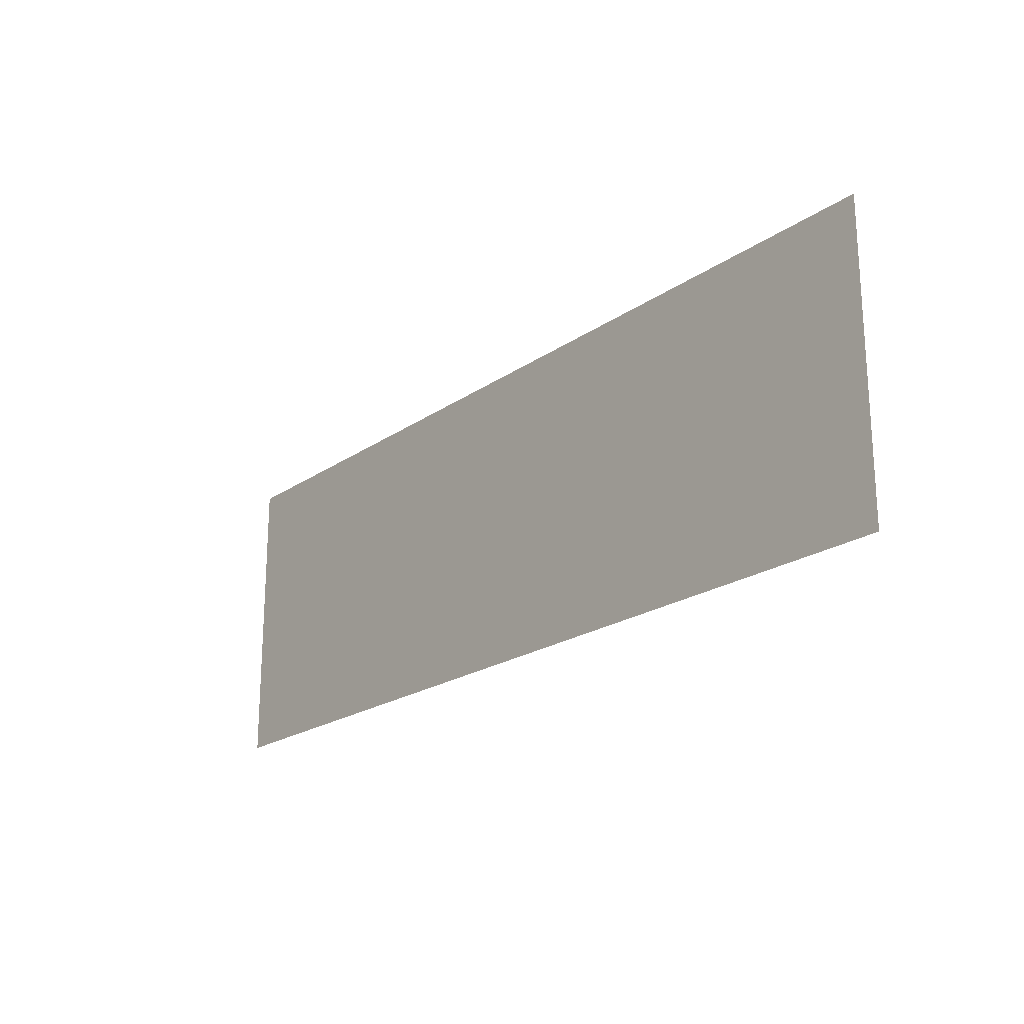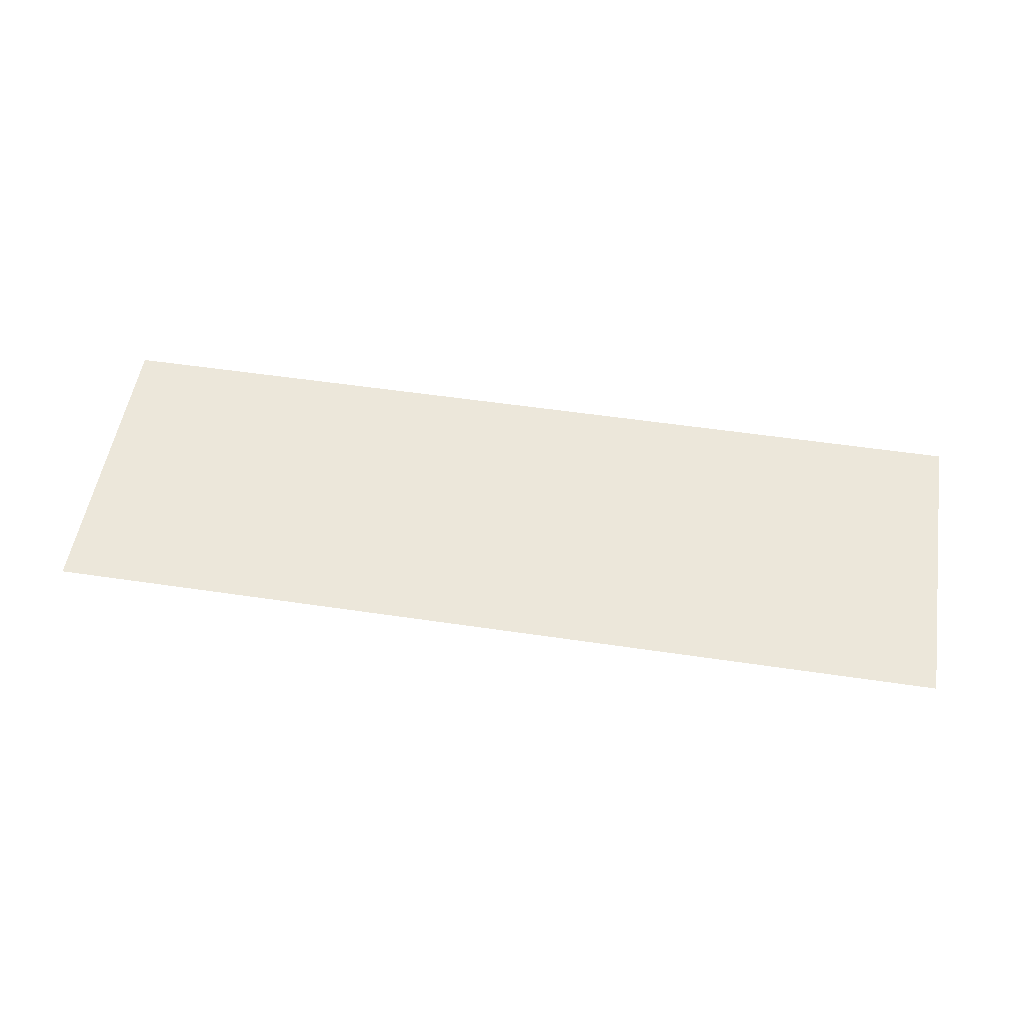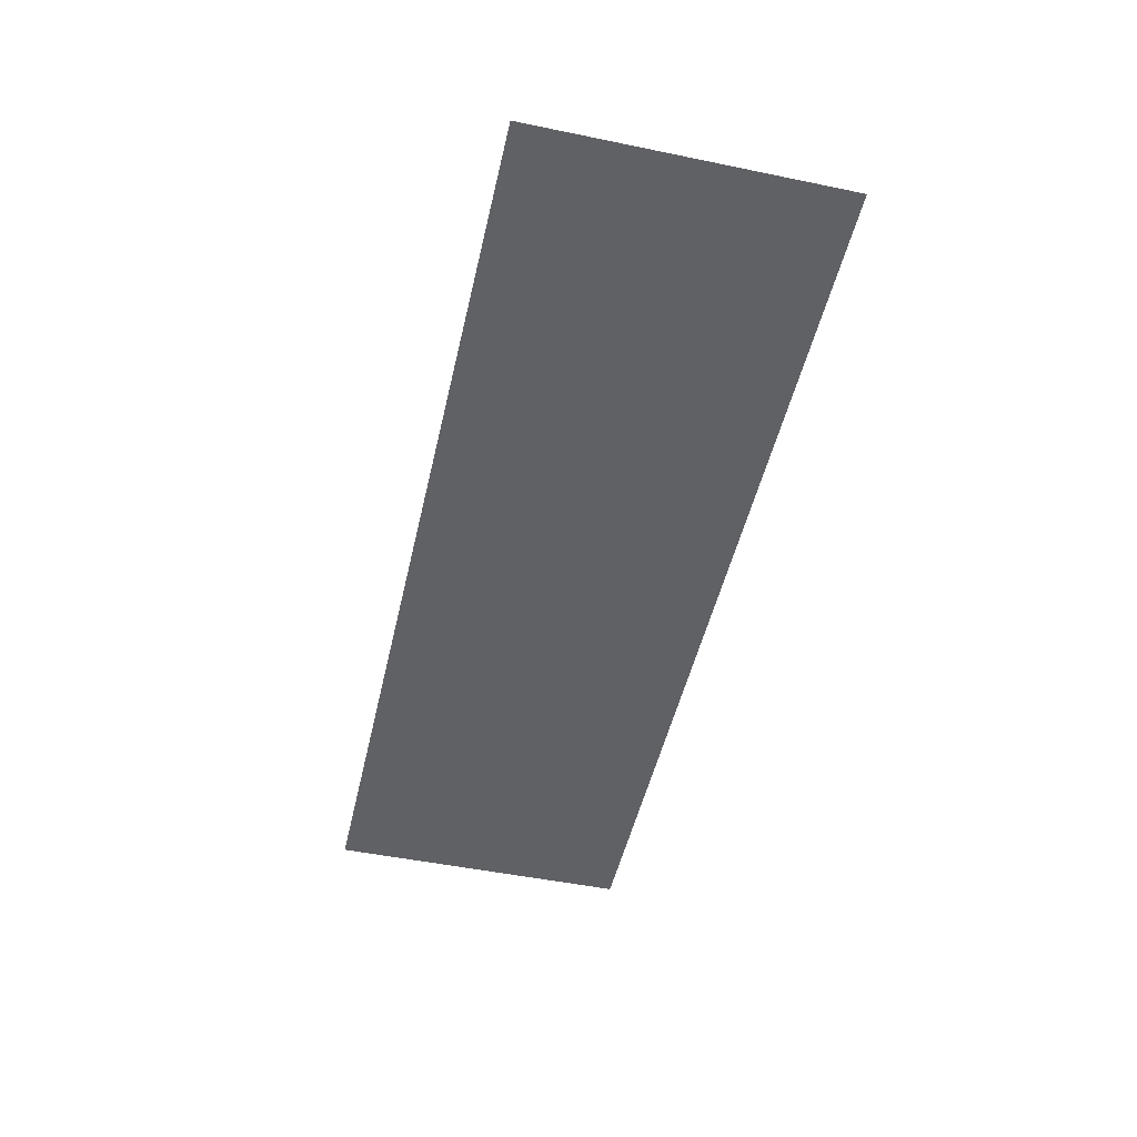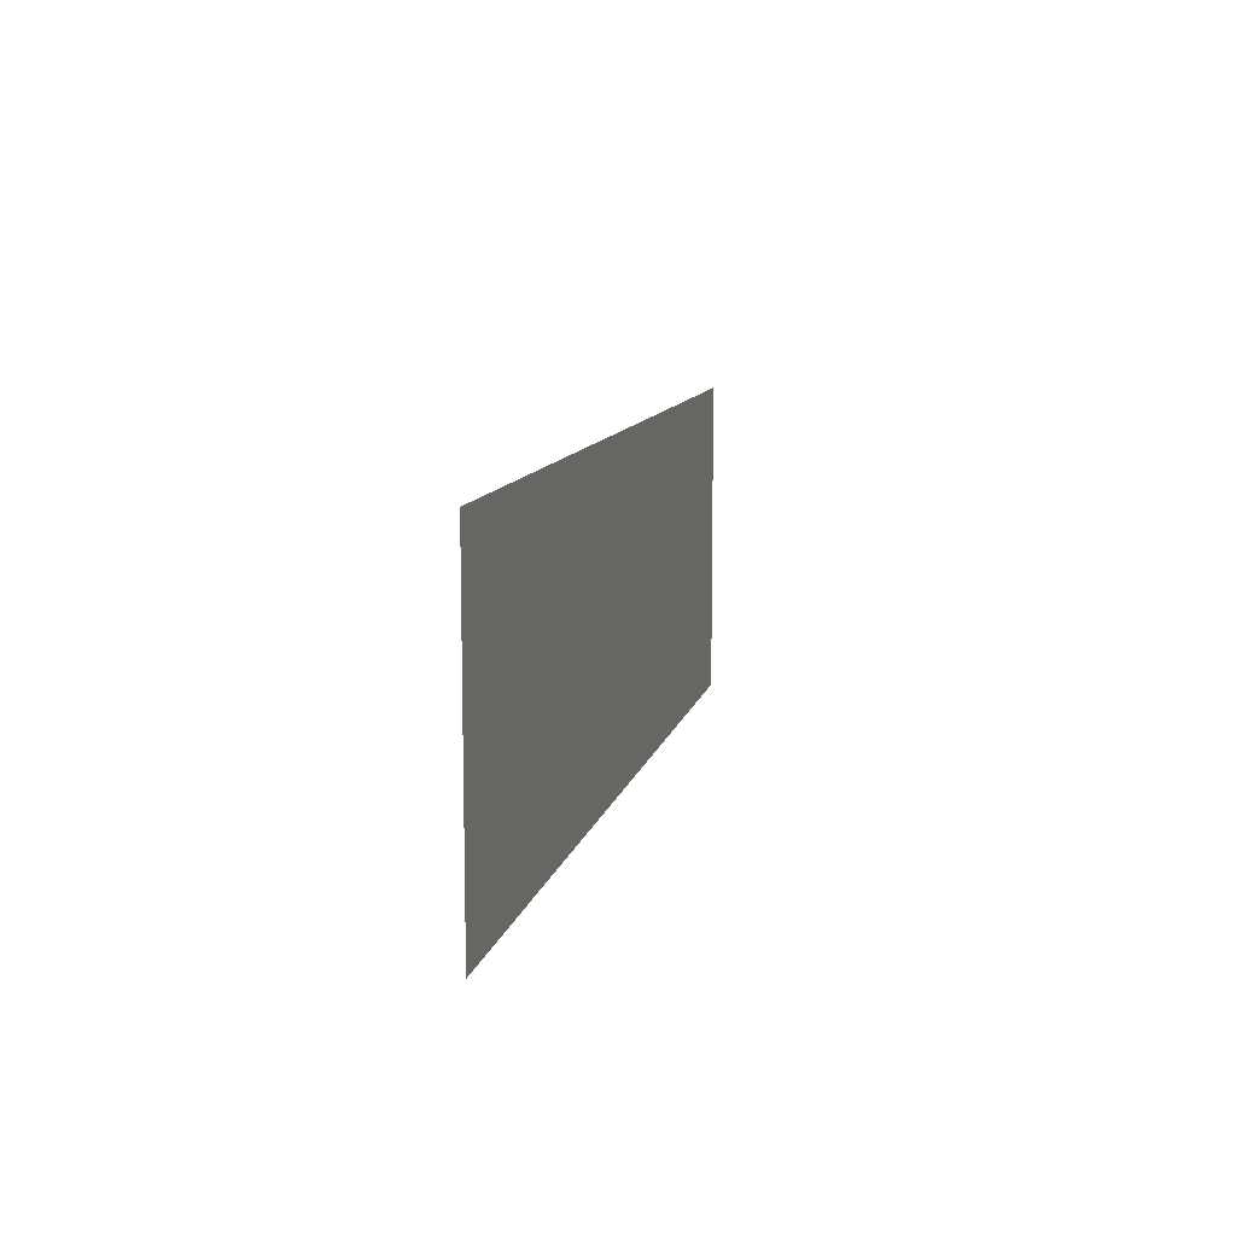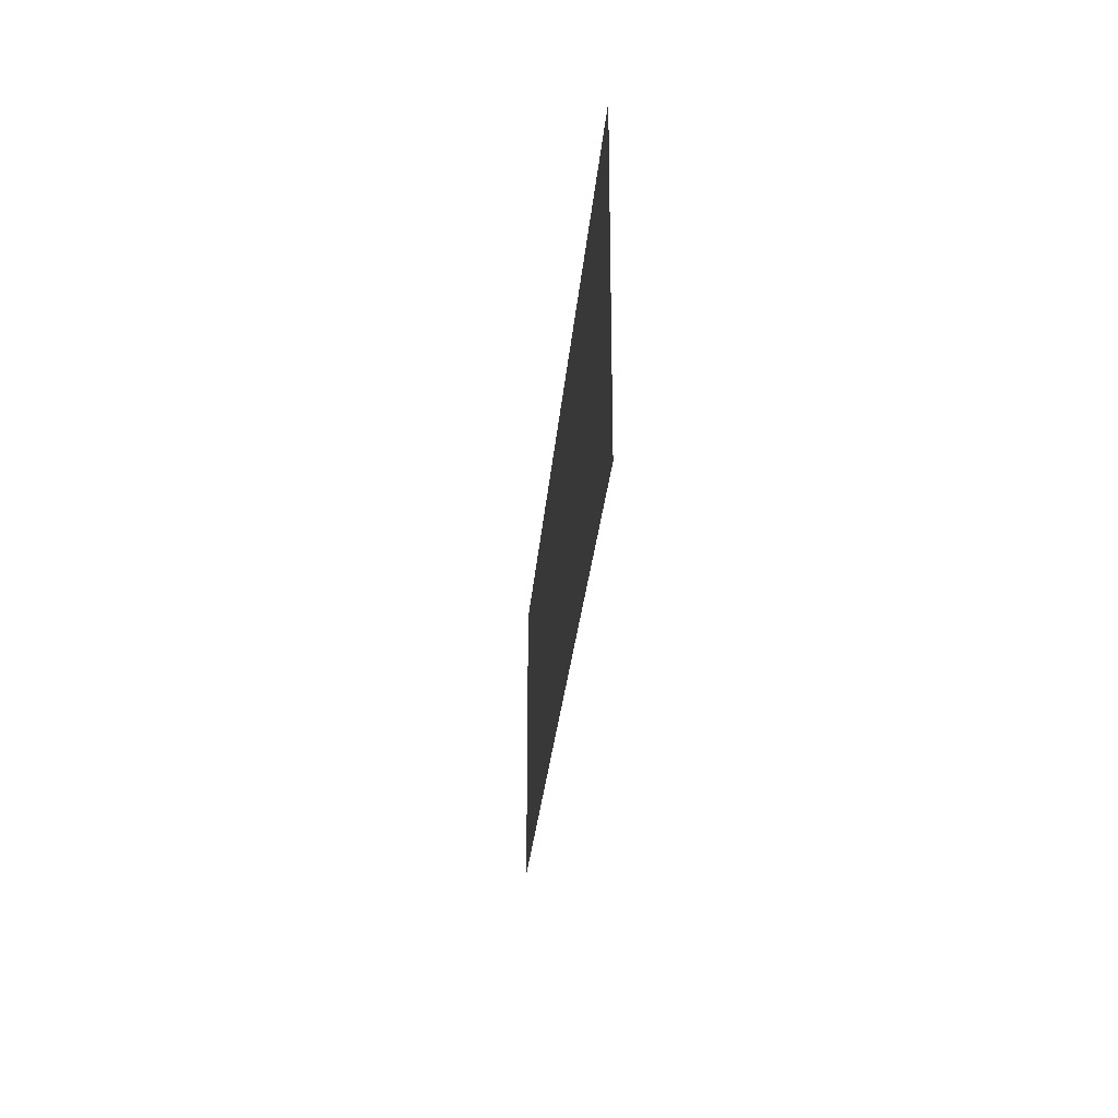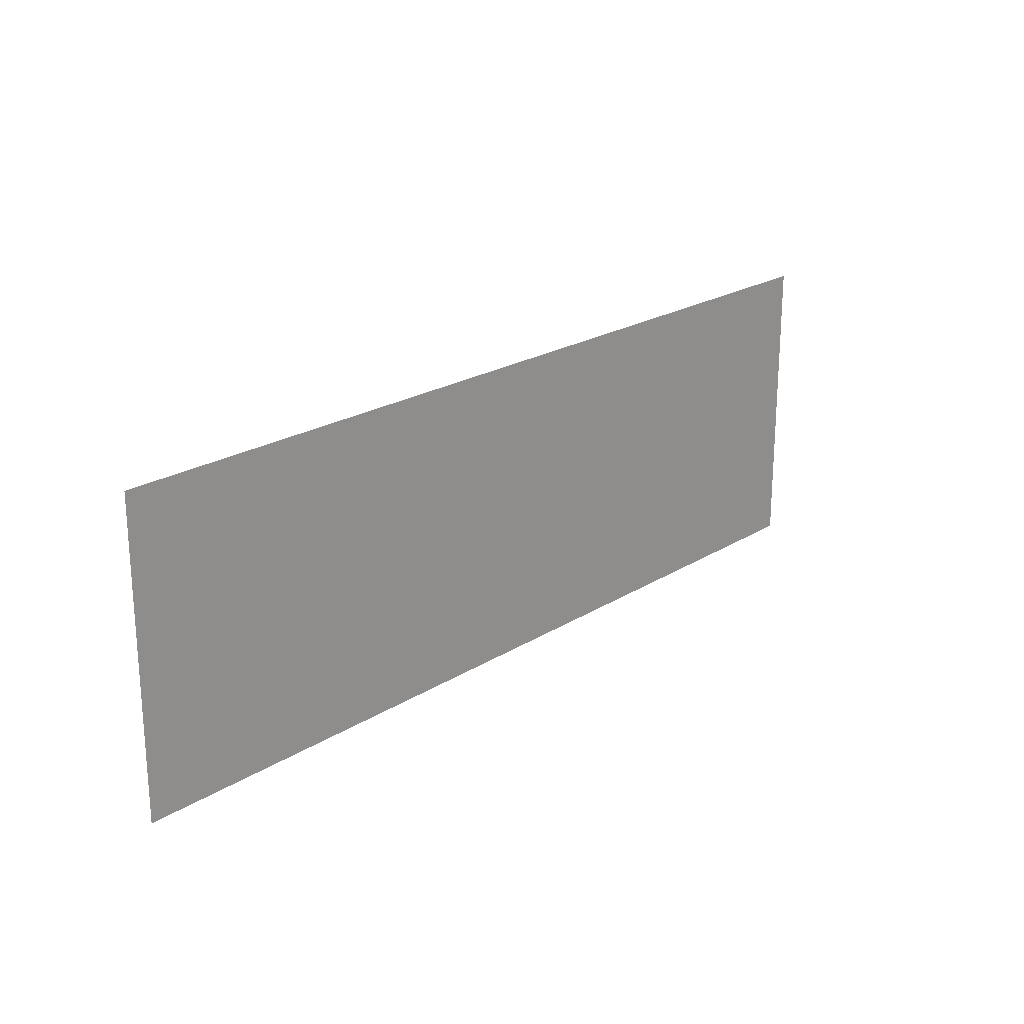
<metadata>
{"format":"obj","ext":"obj","renderer":"f3d","projection":"perspective","resolution":1024,"background":"white","views":[{"elev":-21.0,"azim":-129.3,"up":"+Y"},{"elev":52.8,"azim":-170.9,"up":"+Z"},{"elev":-49.6,"azim":-102.8,"up":"+Z"},{"elev":10.5,"azim":-77.8,"up":"+Y"},{"elev":-26.4,"azim":85.5,"up":"+Y"},{"elev":21.7,"azim":-47.7,"up":"+Y"}]}
</metadata>
<code>
o WPBackPlainBtn_Plane.077
v -1.7 -0.3 4.01
v -1.7 0.3 4.01
v -2.3 -0.3 4.01
v -2.3 0.3 4.01
f 1 2 4 3
o WPBackPlain_Plane.014
v -5 -1 4
v 1 -1 4
v -5 1 4
v 1 1 4
f 5 6 8 7

</code>
